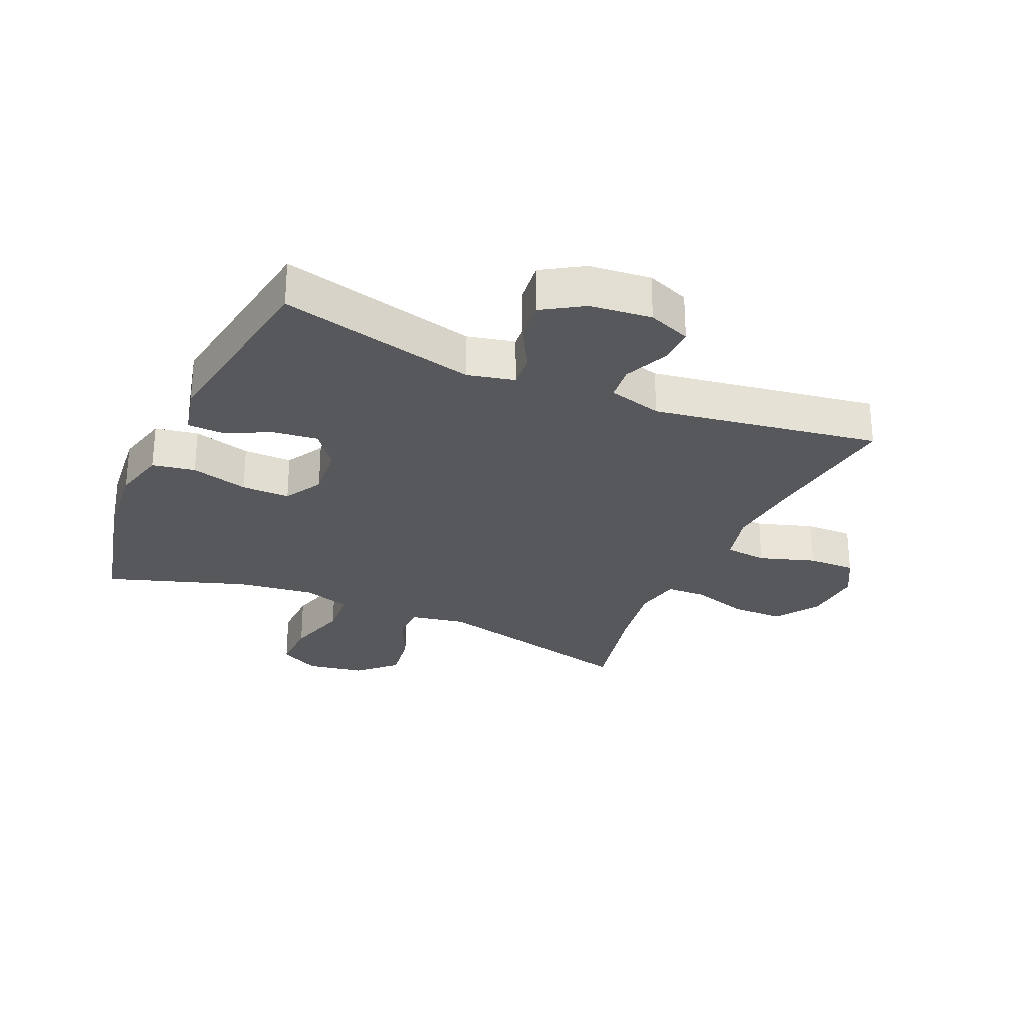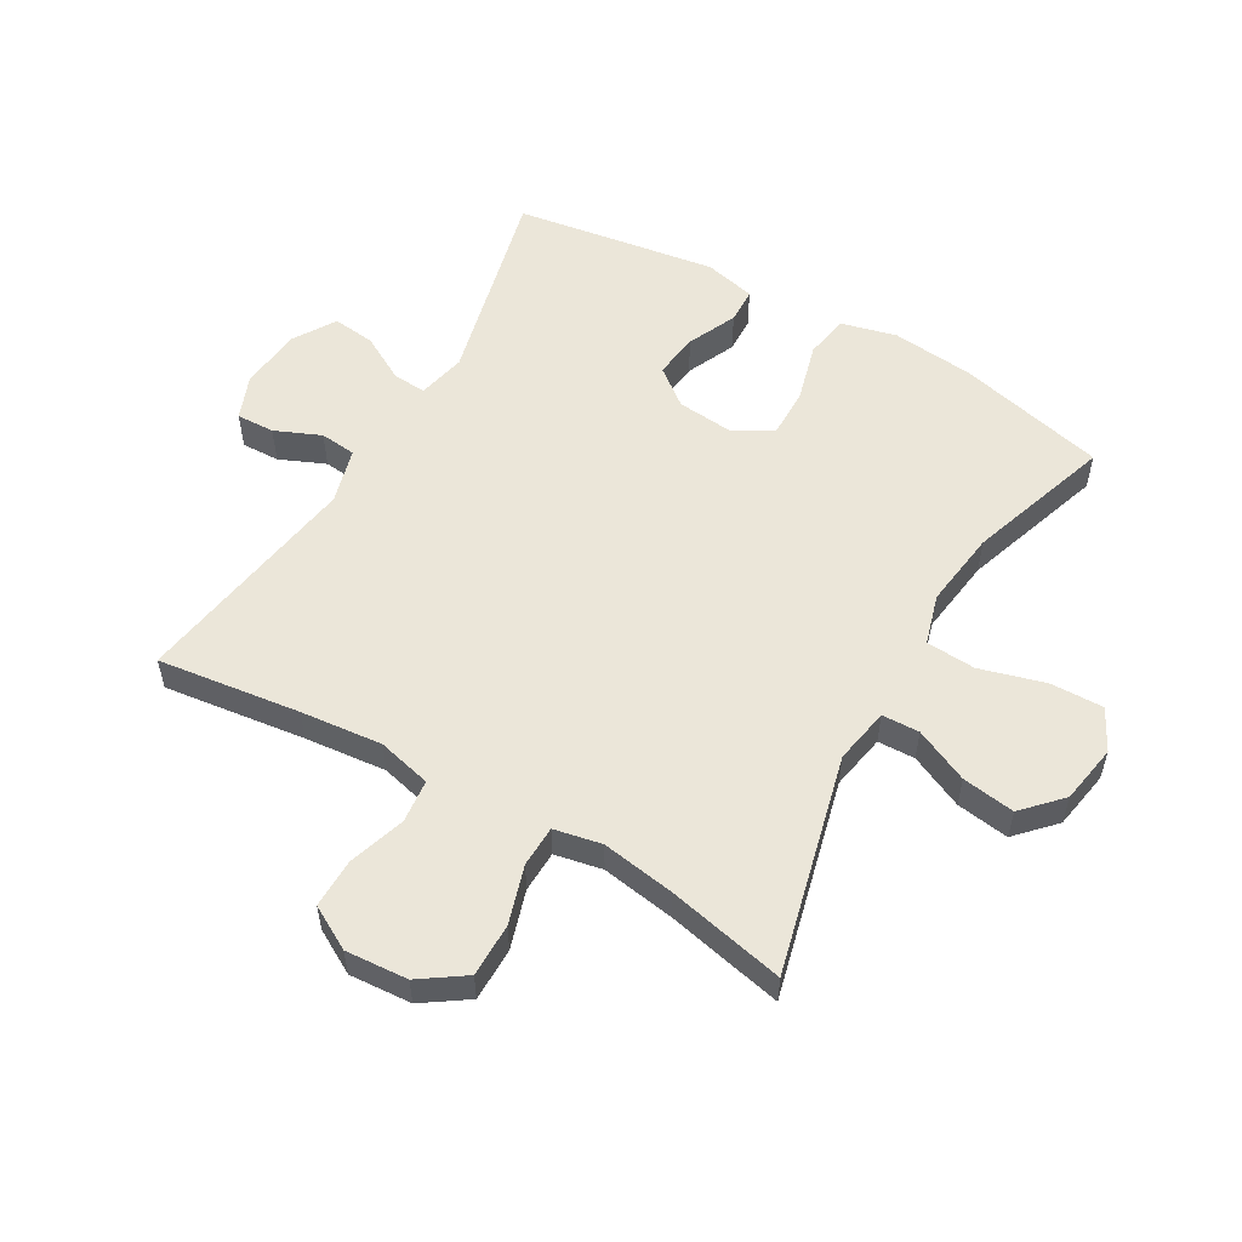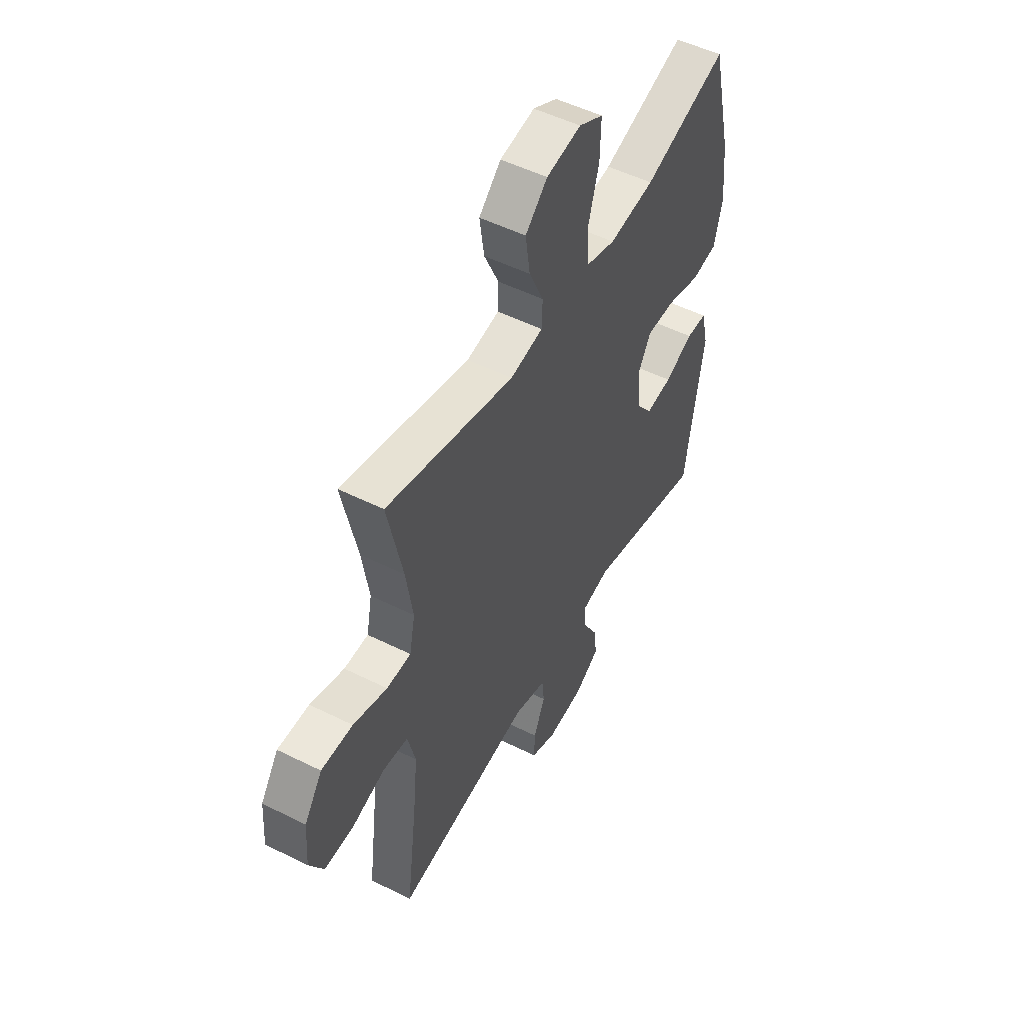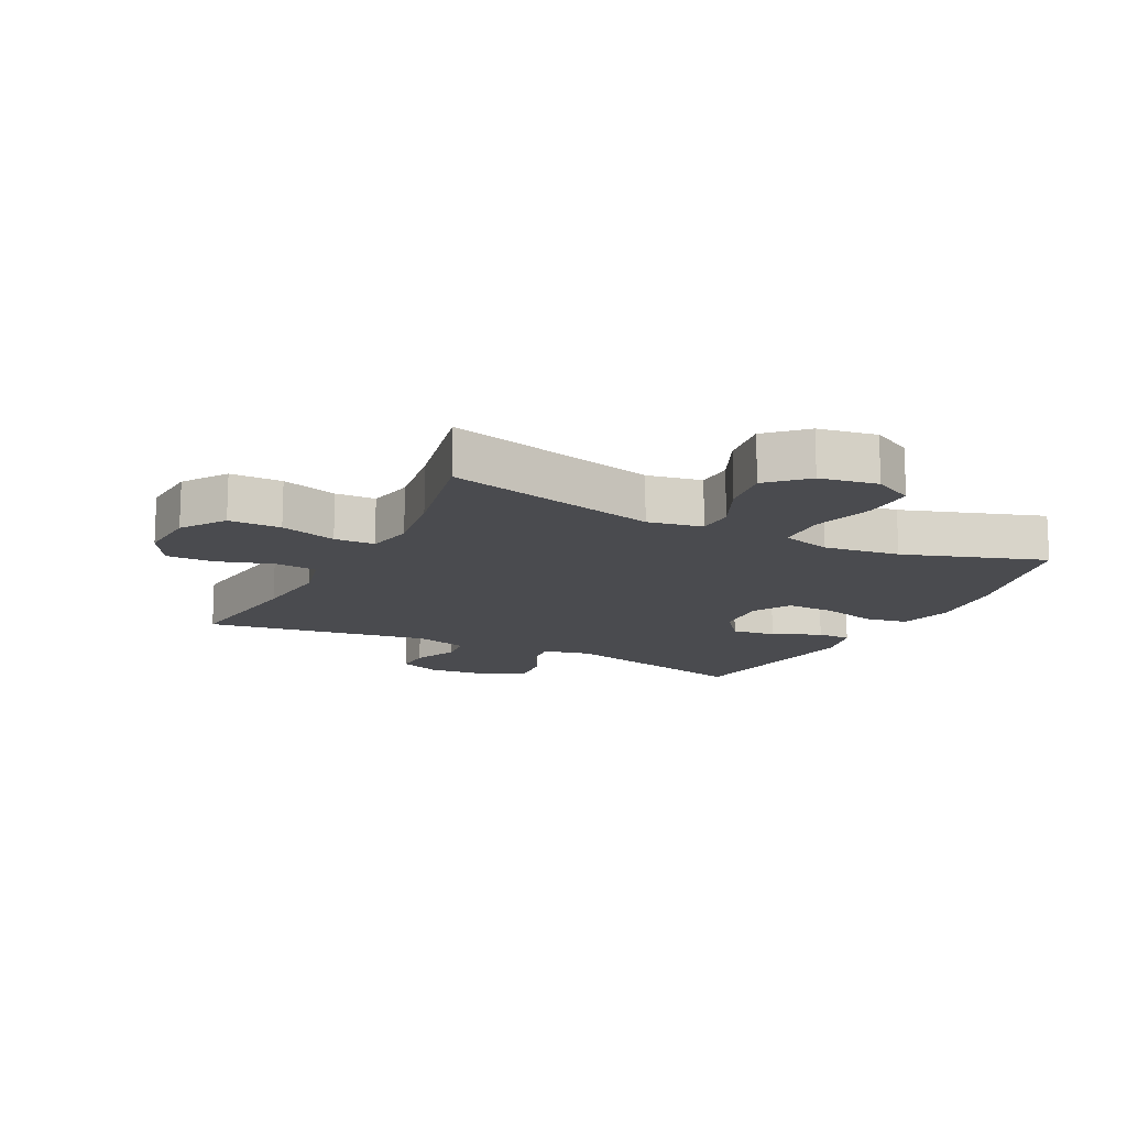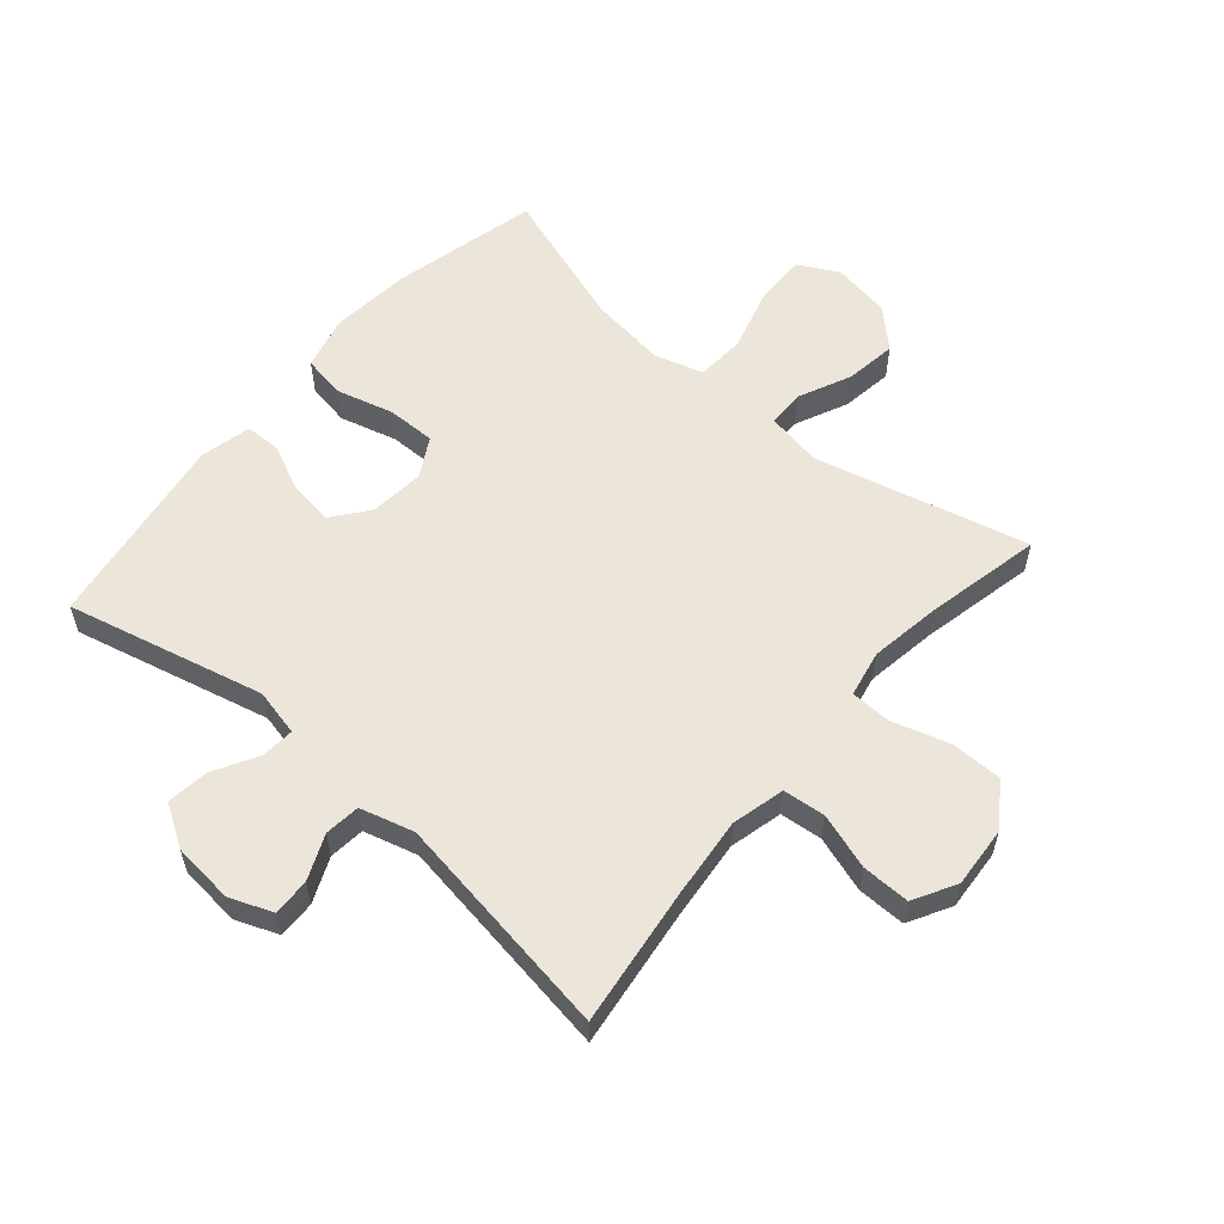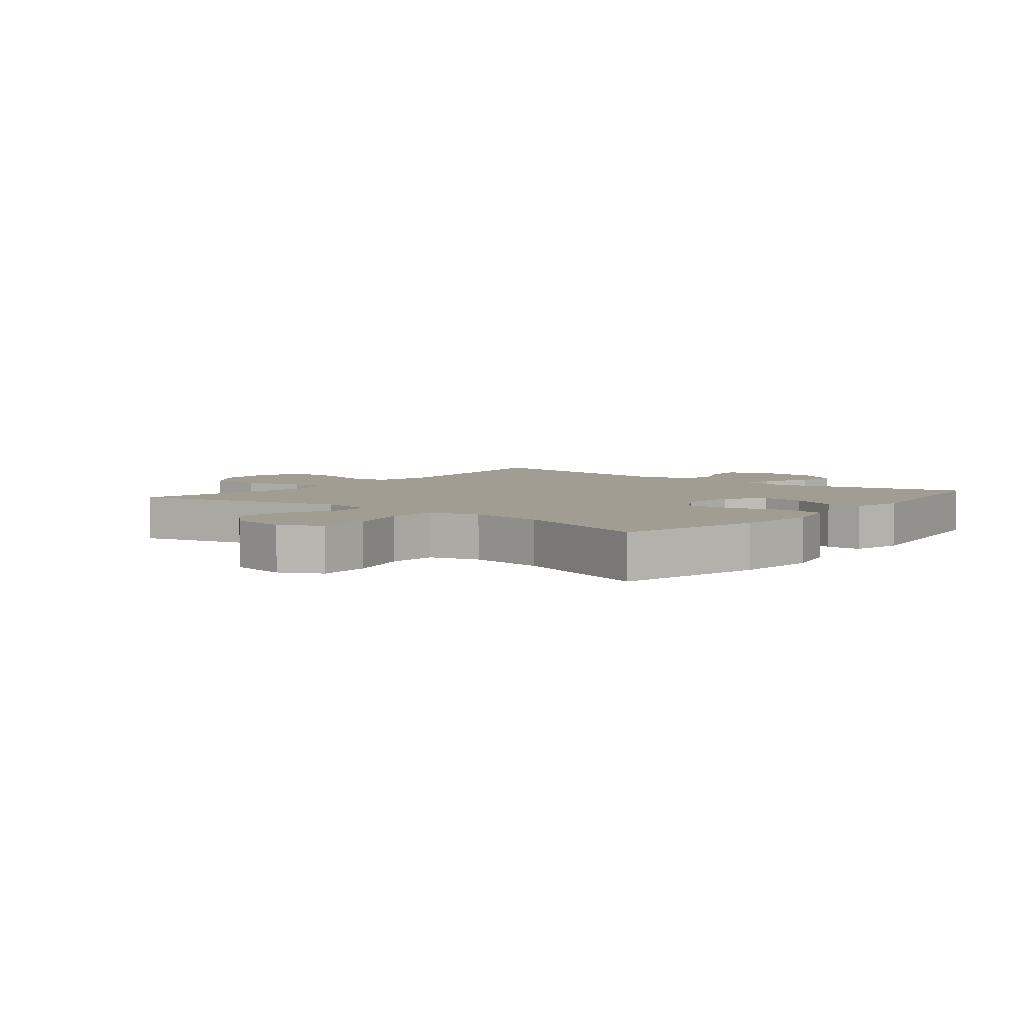
<metadata>
{"format":"obj","ext":"obj","renderer":"f3d","projection":"perspective","resolution":1024,"background":"white","views":[{"elev":-27.7,"azim":156.2,"up":"+Y"},{"elev":55.3,"azim":-60.0,"up":"+Y"},{"elev":51.4,"azim":-61.5,"up":"+Z"},{"elev":-14.3,"azim":-26.8,"up":"+Y"},{"elev":57.5,"azim":-139.4,"up":"+Y"},{"elev":4.9,"azim":38.8,"up":"+Y"}]}
</metadata>
<code>
v 0.5 0.07 -0.5
v 0.183 0.07 -0.423
v 0.107 0.07 -0.44
v 0.111 0.07 -0.493
v 0.151 0.07 -0.565
v 0.159 0.07 -0.632
v 0.093 0.07 -0.673
v -0.006 0.07 -0.683
v -0.075 0.07 -0.656
v -0.073 0.07 -0.596
v -0.042 0.07 -0.524
v -0.048 0.07 -0.467
v -0.135 0.07 -0.443
v -0.5 0.07 -0.5
v -0.471 0.07 -0.276
v -0.458 0.07 -0.147
v -0.479 0.07 -0.062
v -0.547 0.07 -0.055
v -0.637 0.07 -0.084
v -0.714 0.07 -0.085
v -0.752 0.07 -0.017
v -0.745 0.07 0.081
v -0.697 0.07 0.151
v -0.613 0.07 0.151
v -0.522 0.07 0.123
v -0.457 0.07 0.125
v -0.442 0.07 0.2
v -0.46 0.07 0.315
v -0.5 0.07 0.5
v -0.157 0.07 0.415
v -0.069 0.07 0.431
v -0.067 0.07 0.49
v -0.106 0.07 0.575
v -0.118 0.07 0.658
v -0.059 0.07 0.714
v 0.034 0.07 0.73
v 0.099 0.07 0.696
v 0.097 0.07 0.612
v 0.068 0.07 0.51
v 0.073 0.07 0.432
v 0.152 0.07 0.409
v 0.274 0.07 0.425
v 0.5 0.07 0.5
v 0.556 0.07 0.267
v 0.569 0.07 0.137
v 0.547 0.07 0.05
v 0.478 0.07 0.038
v 0.386 0.07 0.063
v 0.308 0.07 0.064
v 0.273 0.07 0.002
v 0.281 0.07 -0.086
v 0.326 0.07 -0.144
v 0.397 0.07 -0.135
v 0.474 0.07 -0.1
v 0.53 0.07 -0.102
v 0.549 0.07 -0.183
v 0.5 0 -0.5
v 0.183 0 -0.423
v 0.107 0 -0.44
v 0.111 0 -0.493
v 0.151 0 -0.565
v 0.159 0 -0.632
v 0.093 0 -0.673
v -0.006 0 -0.683
v -0.075 0 -0.656
v -0.073 0 -0.596
v -0.042 0 -0.524
v -0.048 0 -0.467
v -0.135 0 -0.443
v -0.5 0 -0.5
v -0.471 0 -0.276
v -0.458 0 -0.147
v -0.479 0 -0.062
v -0.547 0 -0.055
v -0.637 0 -0.084
v -0.714 0 -0.085
v -0.752 0 -0.017
v -0.745 0 0.081
v -0.697 0 0.151
v -0.613 0 0.151
v -0.522 0 0.123
v -0.457 0 0.125
v -0.442 0 0.2
v -0.46 0 0.315
v -0.5 0 0.5
v -0.157 0 0.415
v -0.069 0 0.431
v -0.067 0 0.49
v -0.106 0 0.575
v -0.118 0 0.658
v -0.059 0 0.714
v 0.034 0 0.73
v 0.099 0 0.696
v 0.097 0 0.612
v 0.068 0 0.51
v 0.073 0 0.432
v 0.152 0 0.409
v 0.274 0 0.425
v 0.5 0 0.5
v 0.556 0 0.267
v 0.569 0 0.137
v 0.547 0 0.05
v 0.478 0 0.038
v 0.386 0 0.063
v 0.308 0 0.064
v 0.273 0 0.002
v 0.281 0 -0.086
v 0.326 0 -0.144
v 0.397 0 -0.135
v 0.474 0 -0.1
v 0.53 0 -0.102
v 0.549 0 -0.183
f 56 1 2
f 55 56 2
f 54 55 2
f 53 54 2
f 52 53 2 3
f 51 52 3
f 50 51 3
f 46 47 48
f 45 46 48
f 44 45 48
f 43 44 48
f 42 43 48
f 41 42 48 49
f 40 41 49 50
f 37 38 39
f 36 37 39
f 35 36 39
f 34 35 39
f 33 34 39
f 32 33 39
f 31 32 39 40
f 40 50 3
f 31 40 3
f 30 31 3
f 23 24 25
f 22 23 25
f 21 22 25
f 20 21 25
f 19 20 25
f 18 19 25
f 17 18 25 26
f 16 17 26 27
f 13 14 15
f 12 13 15 16
f 9 10 11
f 8 9 11
f 7 8 11
f 6 7 11
f 5 6 11
f 4 5 11
f 4 11 12
f 3 4 12
f 30 3 12
f 29 30 12
f 28 29 12
f 12 16 27
f 12 27 28
f 58 57 112
f 58 112 111
f 58 111 110
f 58 110 109
f 59 58 109 108
f 59 108 107
f 59 107 106
f 104 103 102
f 104 102 101
f 104 101 100
f 104 100 99
f 104 99 98
f 105 104 98 97
f 106 105 97 96
f 95 94 93
f 95 93 92
f 95 92 91
f 95 91 90
f 95 90 89
f 95 89 88
f 96 95 88 87
f 59 106 96
f 59 96 87
f 59 87 86
f 81 80 79
f 81 79 78
f 81 78 77
f 81 77 76
f 81 76 75
f 81 75 74
f 82 81 74 73
f 83 82 73 72
f 71 70 69
f 72 71 69 68
f 67 66 65
f 67 65 64
f 67 64 63
f 67 63 62
f 67 62 61
f 67 61 60
f 68 67 60
f 68 60 59
f 68 59 86
f 68 86 85
f 68 85 84
f 83 72 68
f 84 83 68
f 1 57 58 2
f 2 58 59 3
f 3 59 60 4
f 4 60 61 5
f 5 61 62 6
f 6 62 63 7
f 7 63 64 8
f 8 64 65 9
f 9 65 66 10
f 10 66 67 11
f 11 67 68 12
f 12 68 69 13
f 13 69 70 14
f 14 70 71 15
f 15 71 72 16
f 16 72 73 17
f 17 73 74 18
f 18 74 75 19
f 19 75 76 20
f 20 76 77 21
f 21 77 78 22
f 22 78 79 23
f 23 79 80 24
f 24 80 81 25
f 25 81 82 26
f 26 82 83 27
f 27 83 84 28
f 28 84 85 29
f 29 85 86 30
f 30 86 87 31
f 31 87 88 32
f 32 88 89 33
f 33 89 90 34
f 34 90 91 35
f 35 91 92 36
f 36 92 93 37
f 37 93 94 38
f 38 94 95 39
f 39 95 96 40
f 40 96 97 41
f 41 97 98 42
f 42 98 99 43
f 43 99 100 44
f 44 100 101 45
f 45 101 102 46
f 46 102 103 47
f 47 103 104 48
f 48 104 105 49
f 49 105 106 50
f 50 106 107 51
f 51 107 108 52
f 52 108 109 53
f 53 109 110 54
f 54 110 111 55
f 55 111 112 56
f 56 112 57 1

</code>
